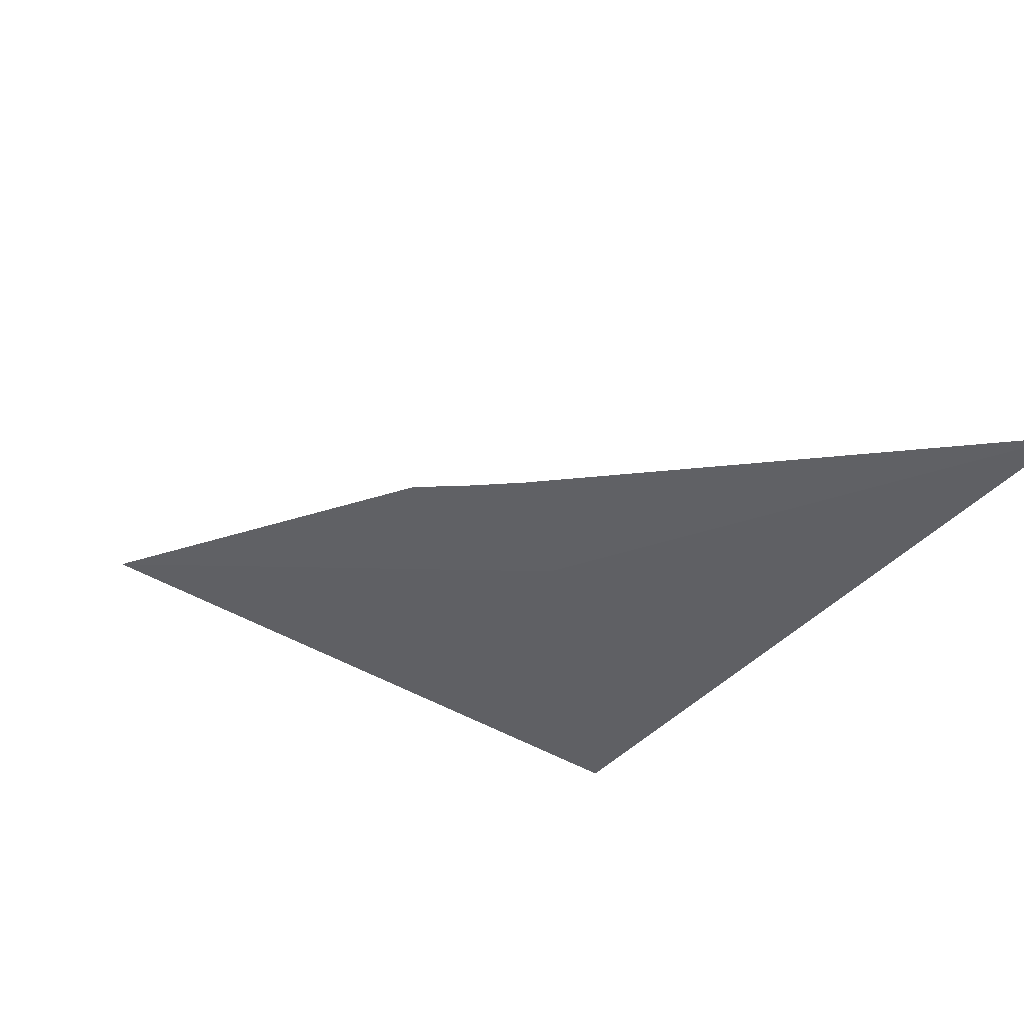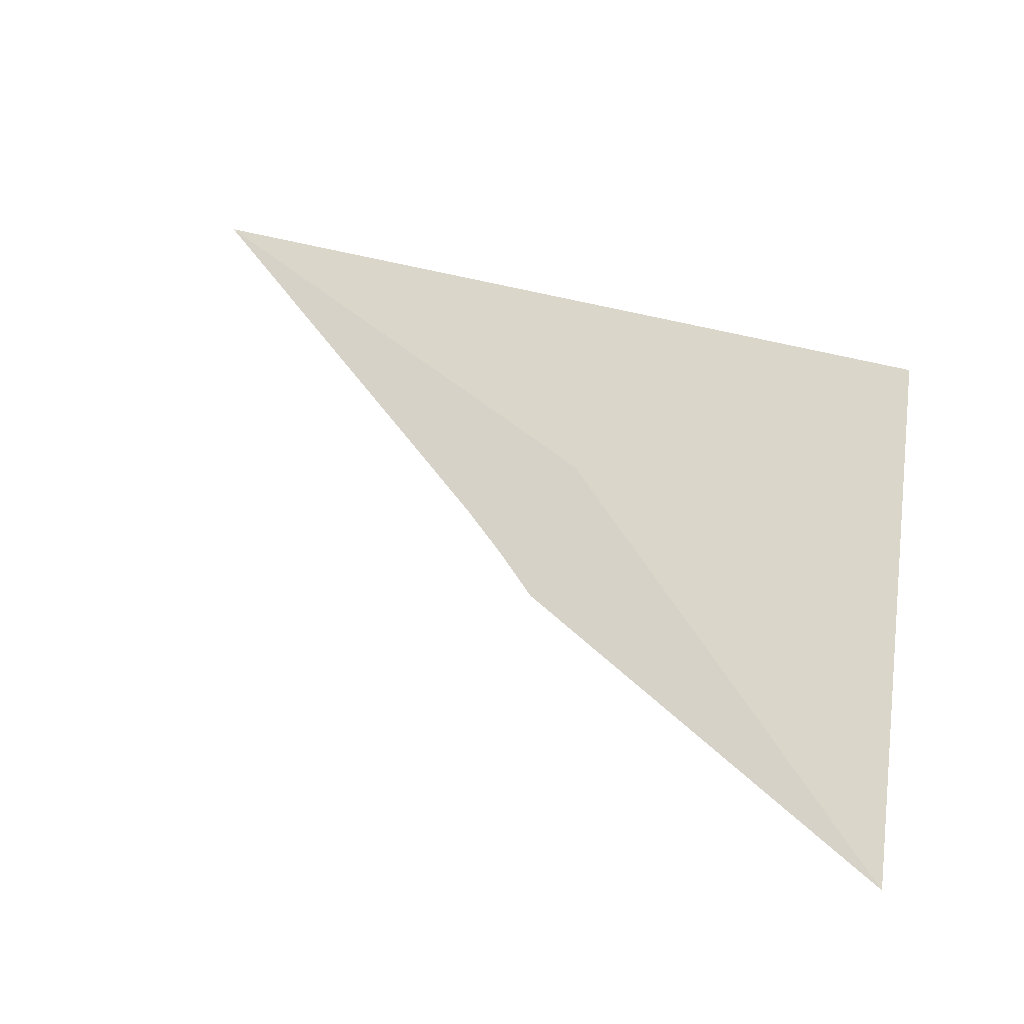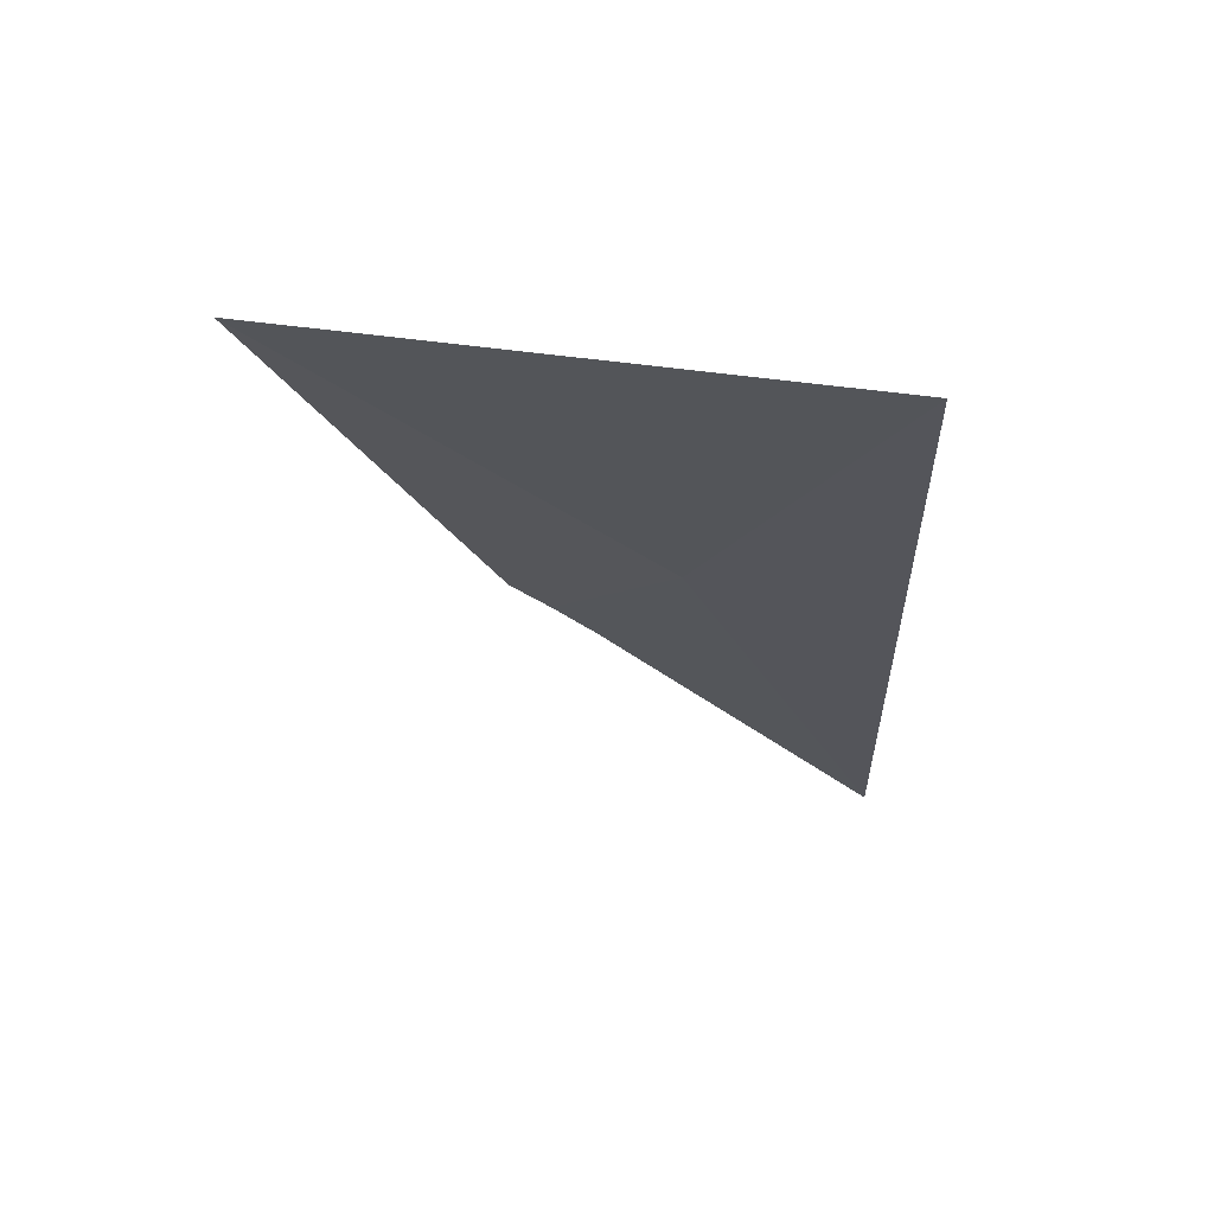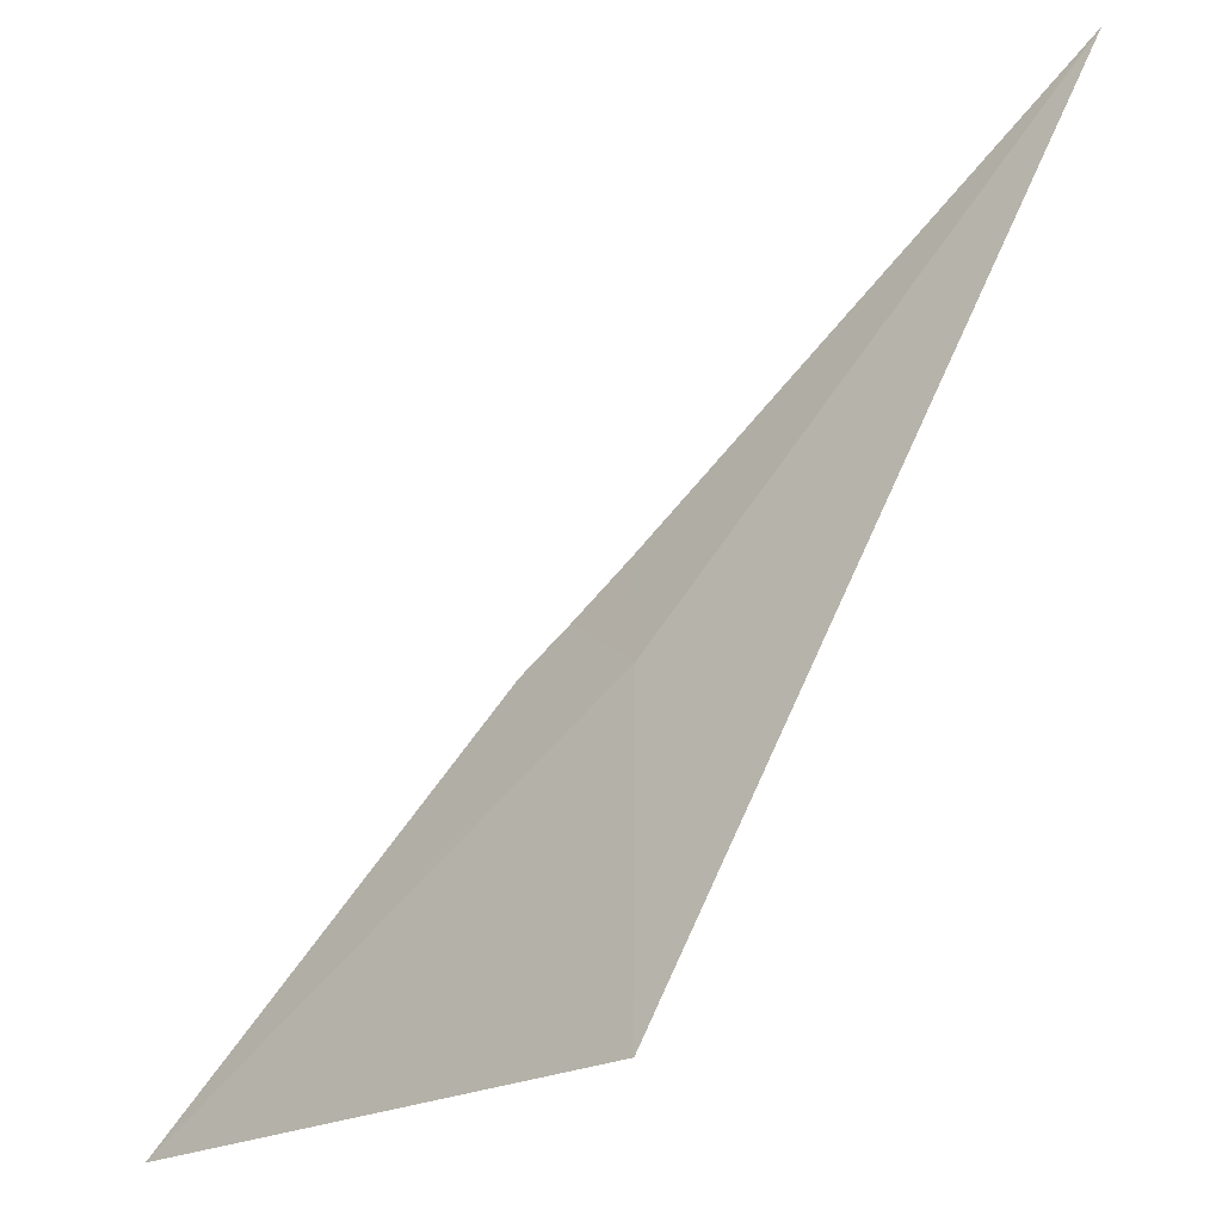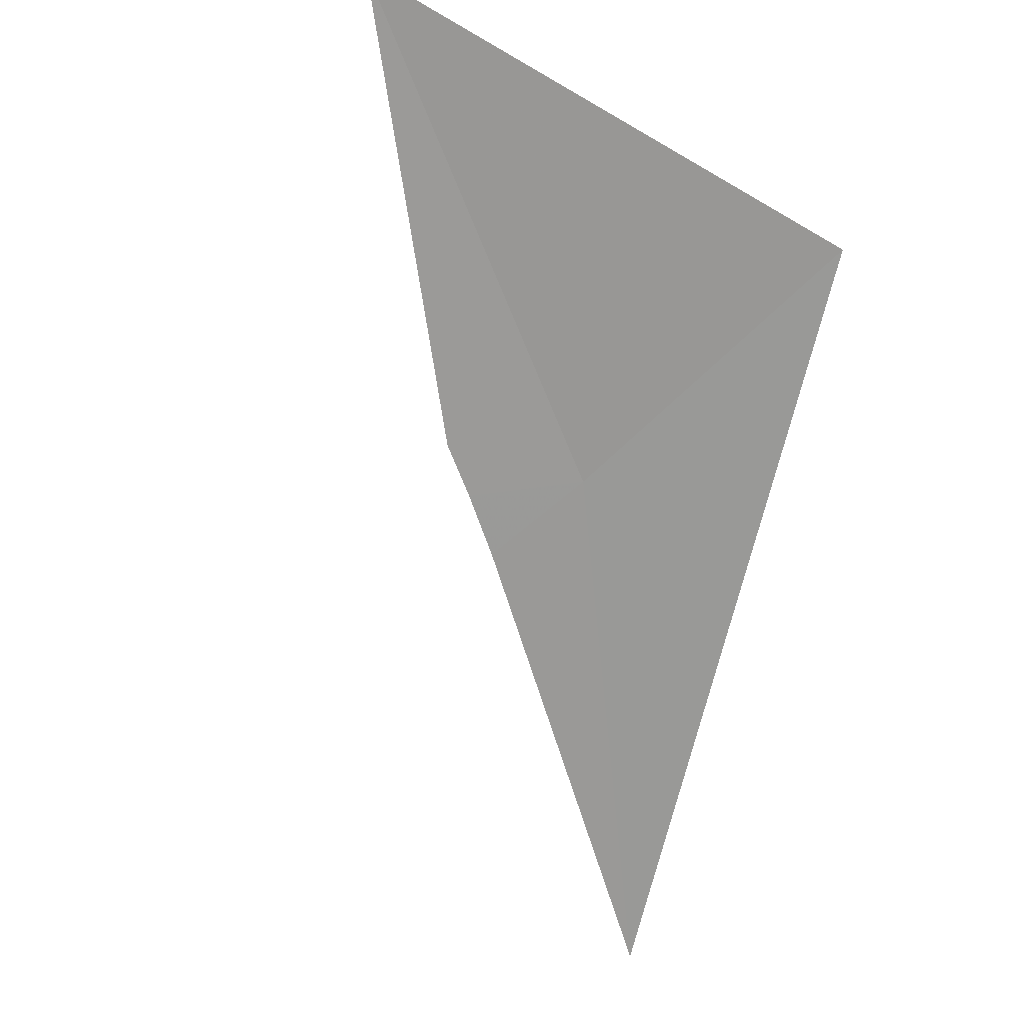
<metadata>
{"format":"obj","ext":"obj","renderer":"f3d","projection":"perspective","resolution":1024,"background":"white","views":[{"elev":73.7,"azim":-153.4,"up":"+Z"},{"elev":63.8,"azim":97.4,"up":"+Y"},{"elev":-7.7,"azim":163.7,"up":"+Y"},{"elev":-20.9,"azim":-131.0,"up":"+Z"},{"elev":-52.0,"azim":148.3,"up":"+Y"}]}
</metadata>
<code>
v -8.368 6.157 14.74
v -8.393 6.18 14.66
v -8.262 6.186 14.66
v -8.345 6.152 14.76
v -8.451 6.12 14.85
v -8.334 6.155 14.75
v -8.358 6.149 14.77
f 1 2 3
f 1 3 6
f 1 6 4
f 1 5 2
f 1 4 7
f 1 7 5

</code>
